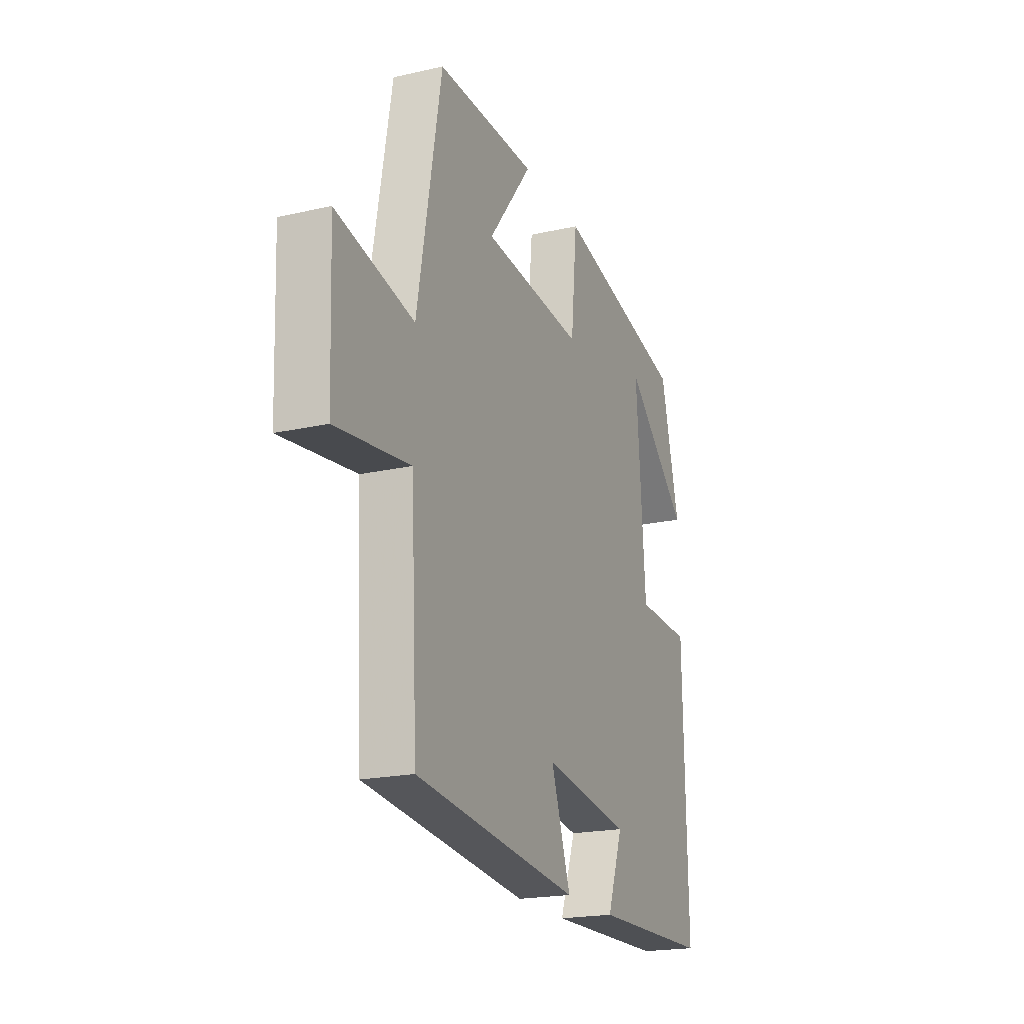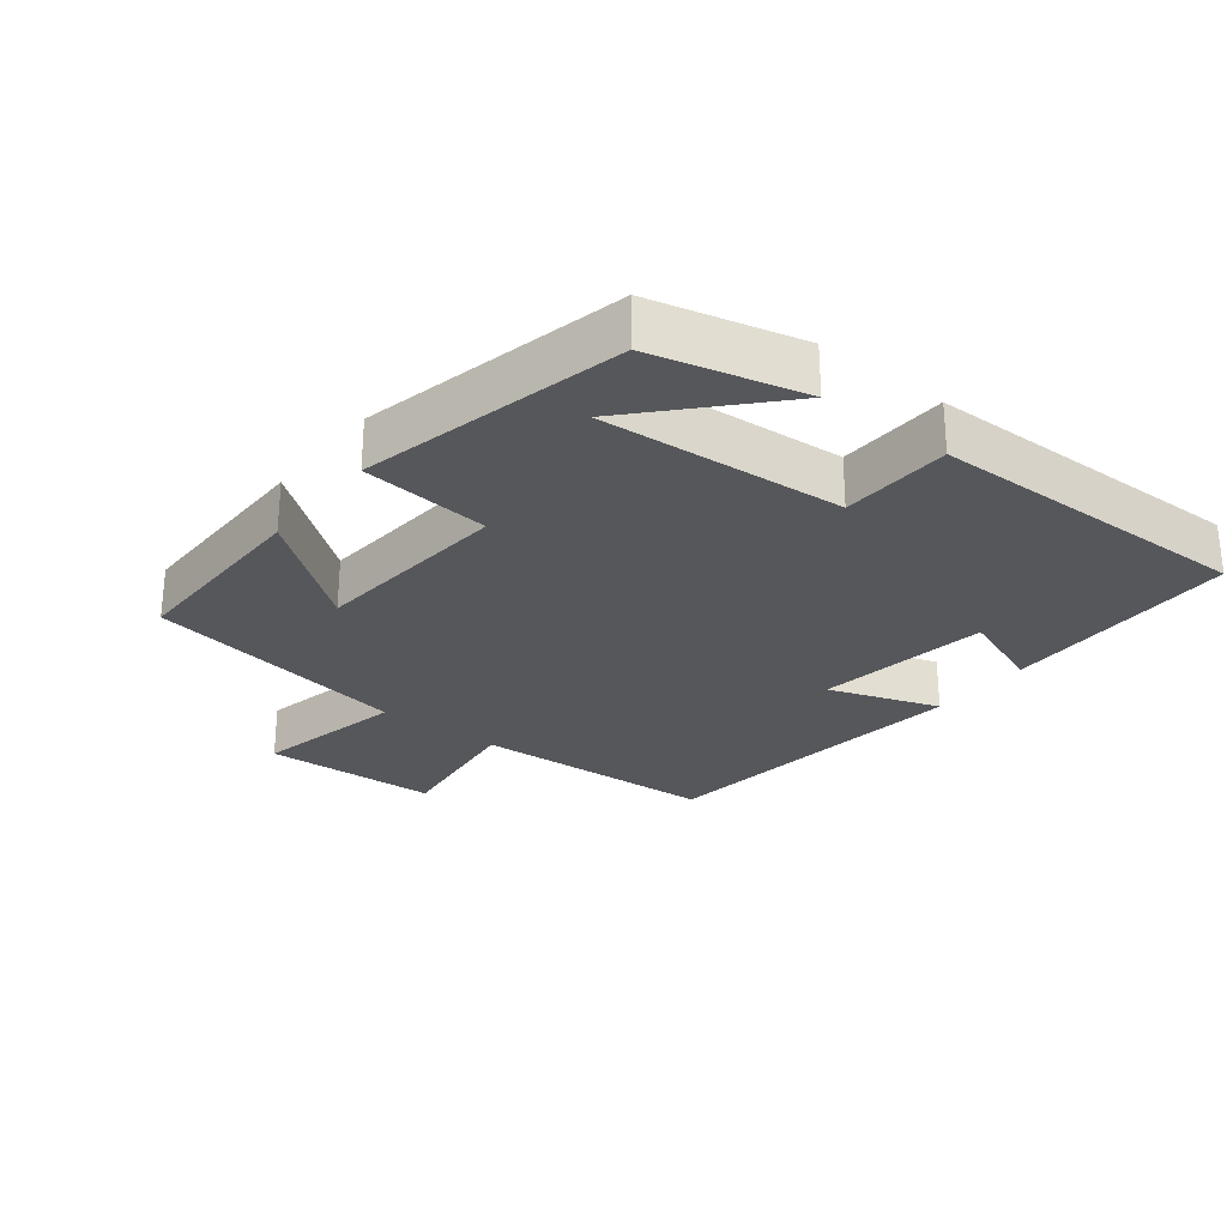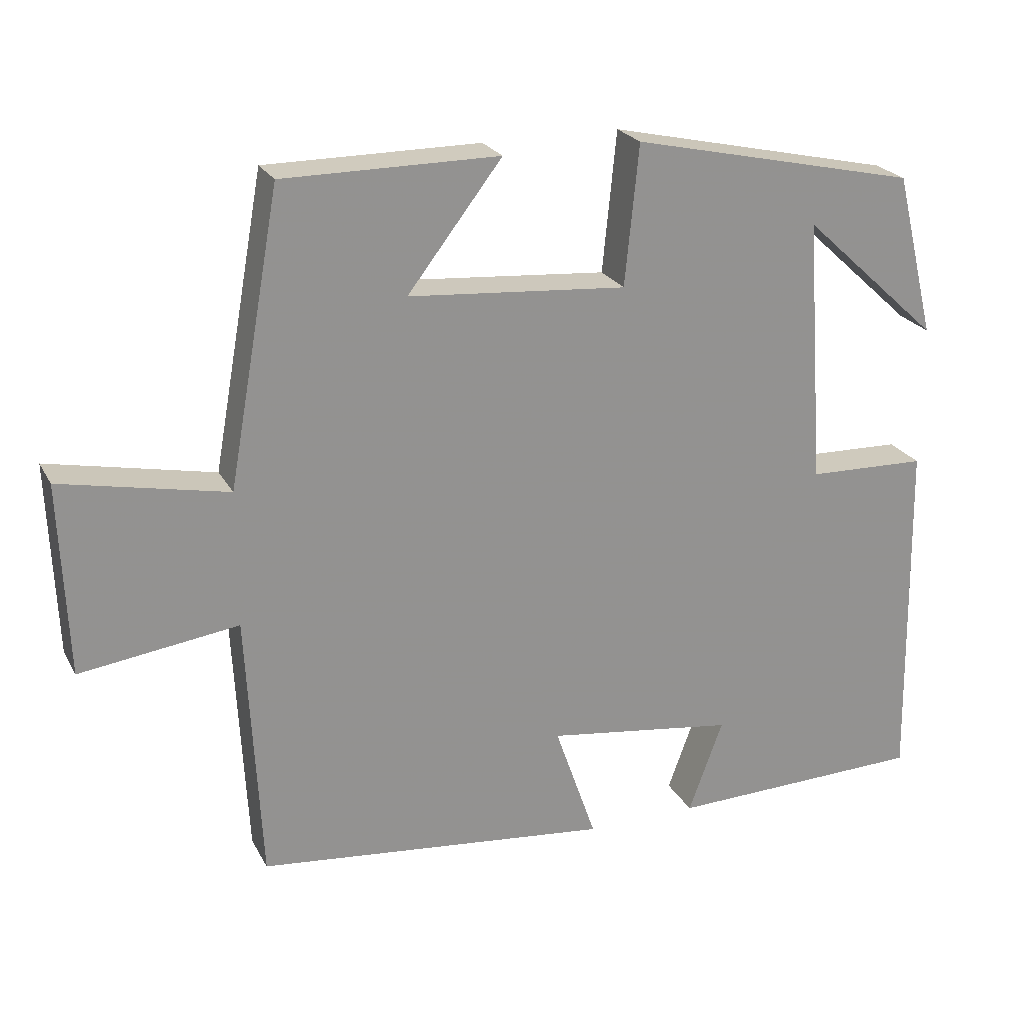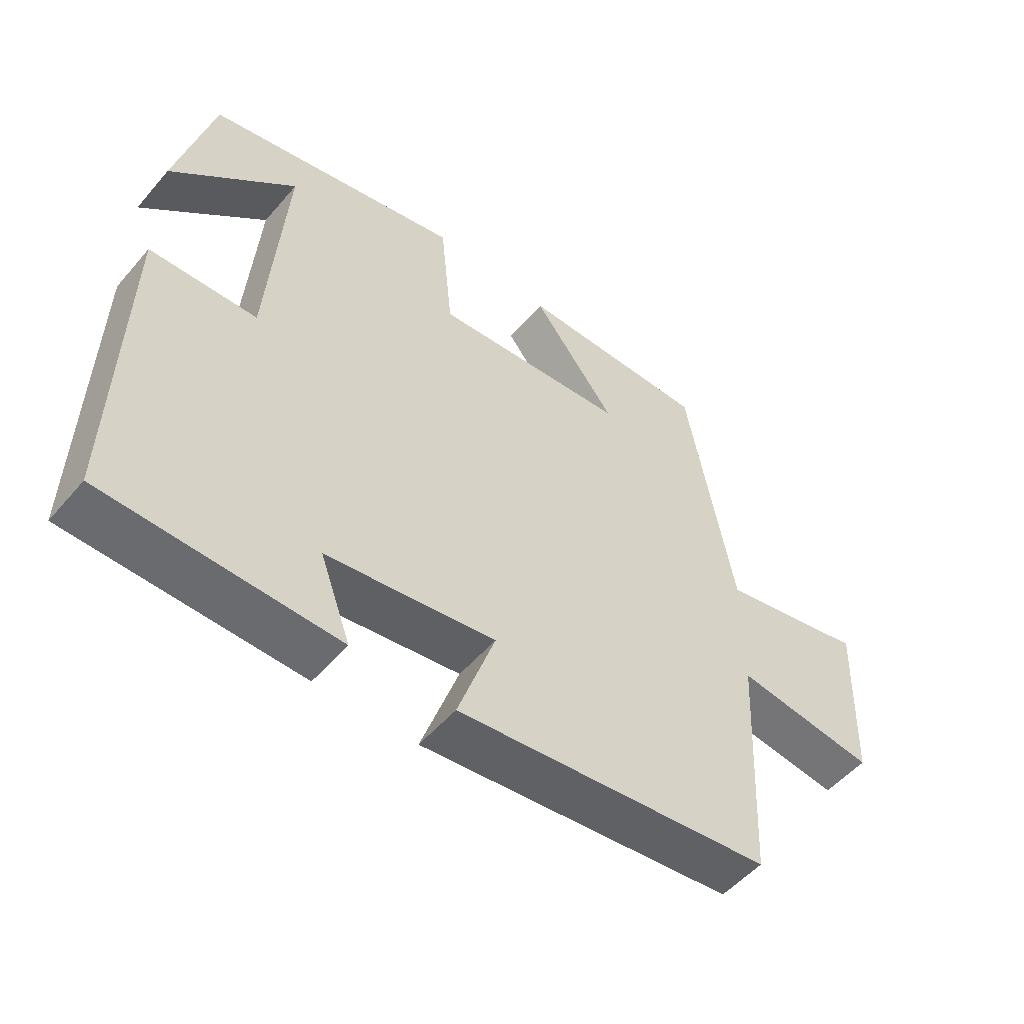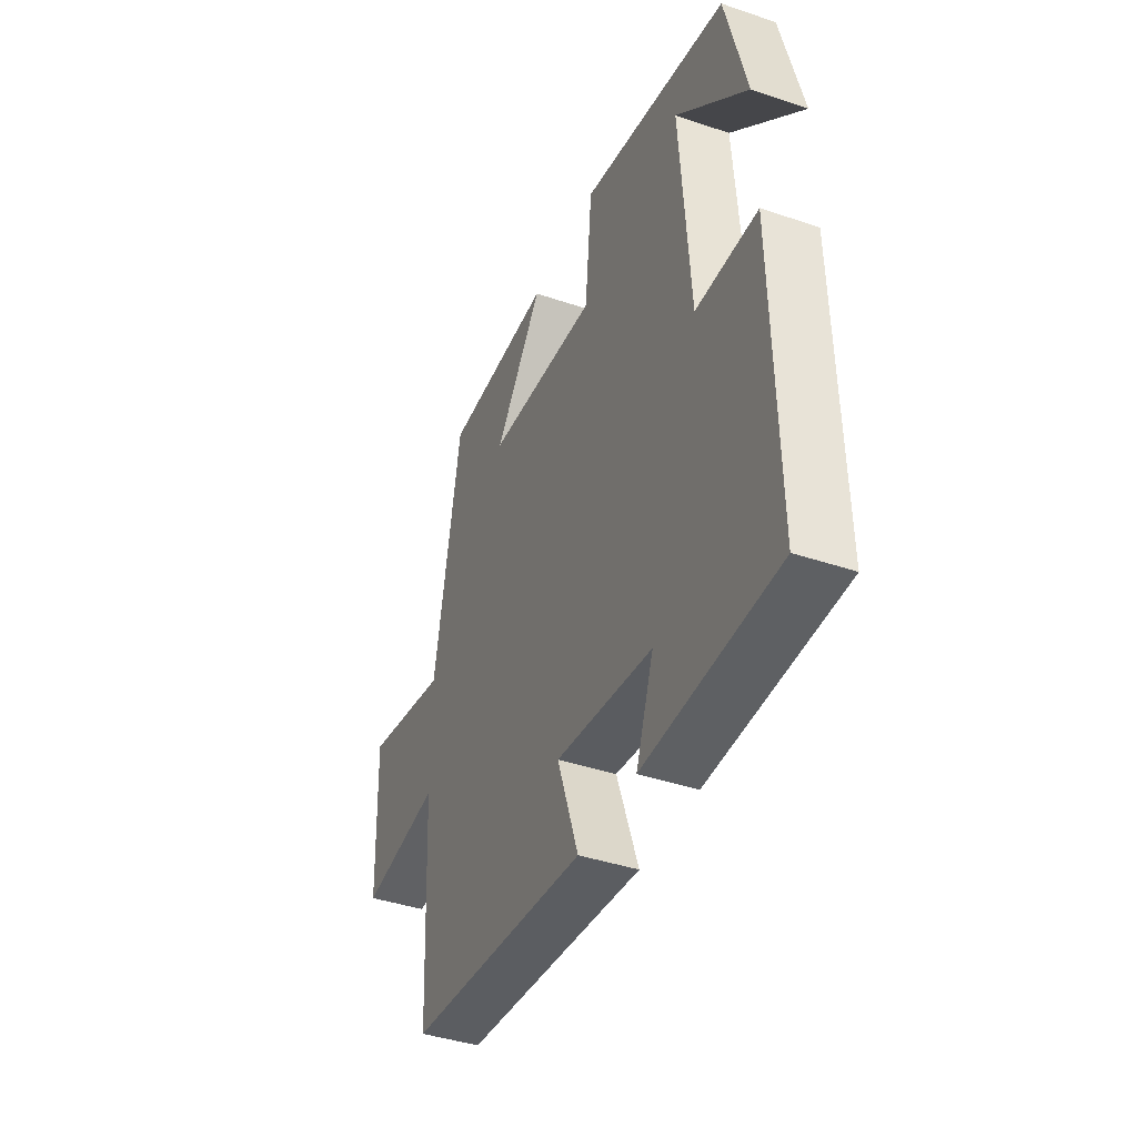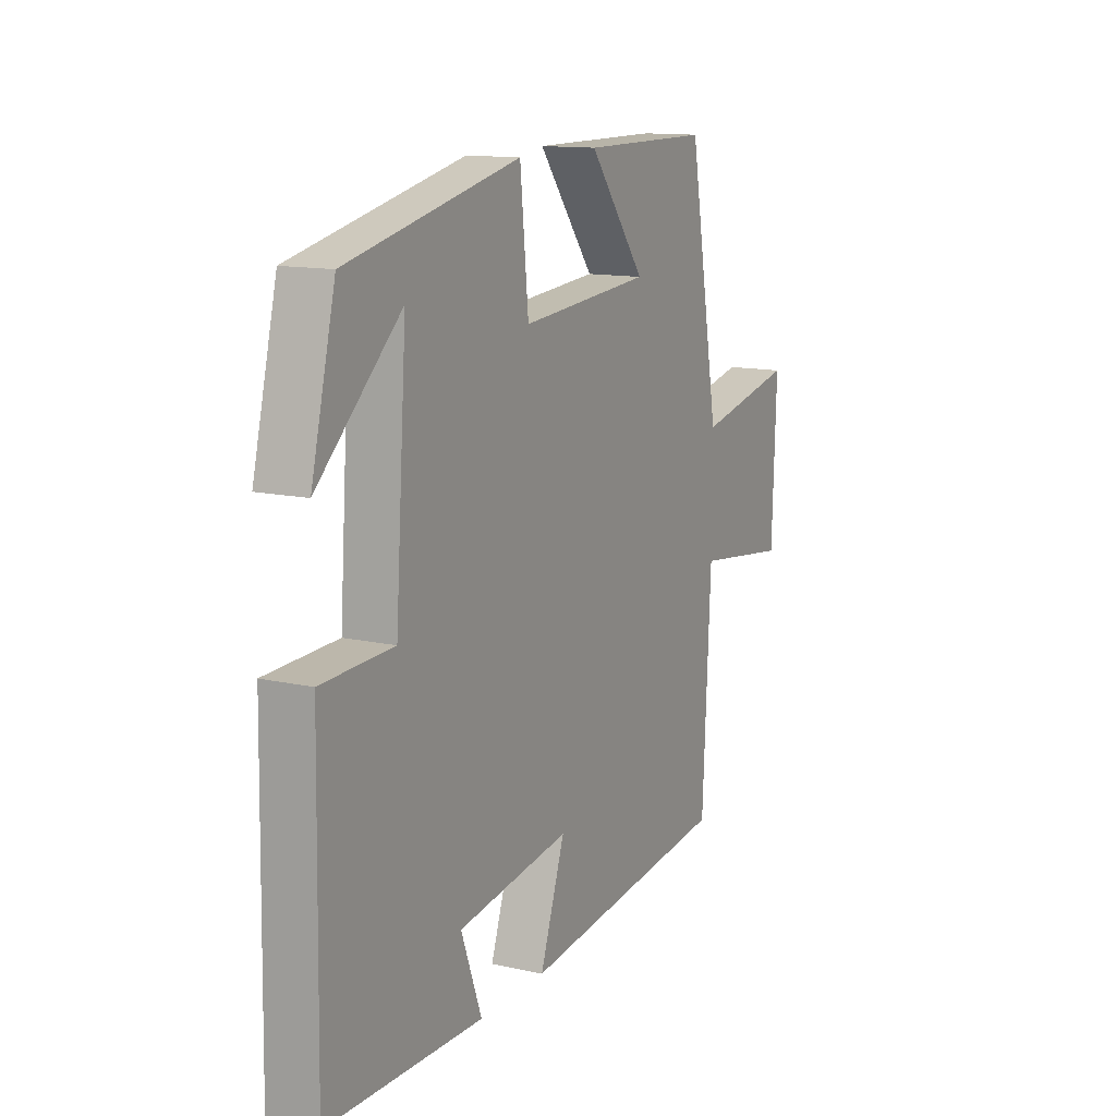
<metadata>
{"format":"obj","ext":"obj","renderer":"f3d","projection":"perspective","resolution":1024,"background":"white","views":[{"elev":-20.3,"azim":-67.6,"up":"+Z"},{"elev":-26.8,"azim":51.7,"up":"+Y"},{"elev":23.4,"azim":-22.1,"up":"+Z"},{"elev":-52.5,"azim":140.6,"up":"+Z"},{"elev":-41.1,"azim":67.7,"up":"+Z"},{"elev":13.0,"azim":117.2,"up":"+Z"}]}
</metadata>
<code>
v 0.509 0.07 -0.491
v 0.157 0.07 -0.5
v 0.204 0.07 -0.372
v -0.054 0.07 -0.336
v 0.003 0.07 -0.5
v -0.481 0.07 -0.448
v -0.5 0.07 -0.081
v -0.716 0.07 -0.11
v -0.726 0.07 0.152
v -0.5 0.07 0.105
v -0.429 0.07 0.5
v -0.135 0.07 0.5
v -0.264 0.07 0.333
v 0.034 0.07 0.309
v 0.053 0.07 0.5
v 0.445 0.07 0.413
v 0.5 0.07 0.19
v 0.311 0.07 0.363
v 0.337 0.07 -0.001
v 0.5 0.07 -0.006
v 0.509 0 -0.491
v 0.157 0 -0.5
v 0.204 0 -0.372
v -0.054 0 -0.336
v 0.003 0 -0.5
v -0.481 0 -0.448
v -0.5 0 -0.081
v -0.716 0 -0.11
v -0.726 0 0.152
v -0.5 0 0.105
v -0.429 0 0.5
v -0.135 0 0.5
v -0.264 0 0.333
v 0.034 0 0.309
v 0.053 0 0.5
v 0.445 0 0.413
v 0.5 0 0.19
v 0.311 0 0.363
v 0.337 0 -0.001
v 0.5 0 -0.006
f 19 20 1
f 16 17 18
f 14 15 16 18
f 14 18 19
f 13 14 19 1
f 10 11 12 13
f 7 8 9 10
f 6 7 10
f 5 6 10
f 4 5 10
f 3 4 10 13
f 1 2 3
f 1 3 13
f 21 40 39
f 38 37 36
f 38 36 35 34
f 39 38 34
f 21 39 34 33
f 33 32 31 30
f 30 29 28 27
f 30 27 26
f 30 26 25
f 30 25 24
f 33 30 24 23
f 23 22 21
f 33 23 21
f 1 21 22 2
f 2 22 23 3
f 3 23 24 4
f 4 24 25 5
f 5 25 26 6
f 6 26 27 7
f 7 27 28 8
f 8 28 29 9
f 9 29 30 10
f 10 30 31 11
f 11 31 32 12
f 12 32 33 13
f 13 33 34 14
f 14 34 35 15
f 15 35 36 16
f 16 36 37 17
f 17 37 38 18
f 18 38 39 19
f 19 39 40 20
f 20 40 21 1

</code>
